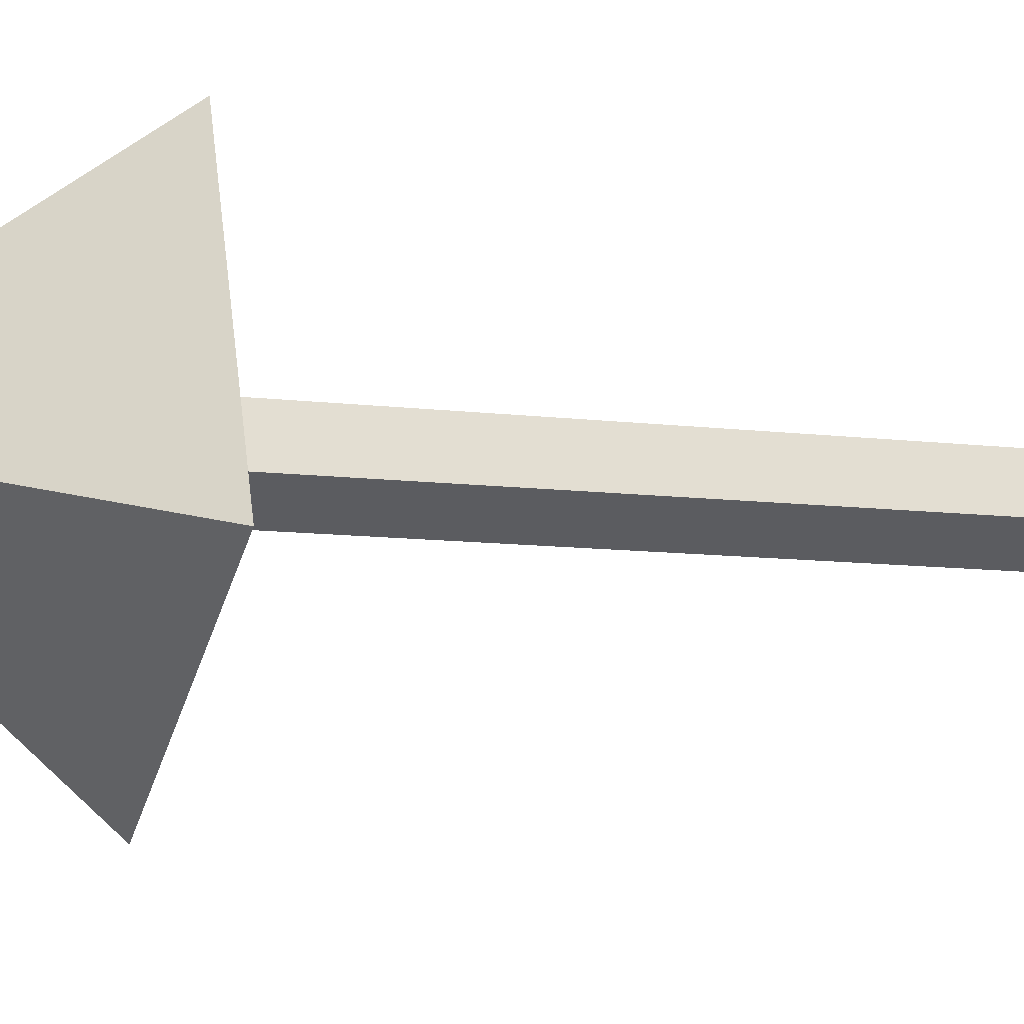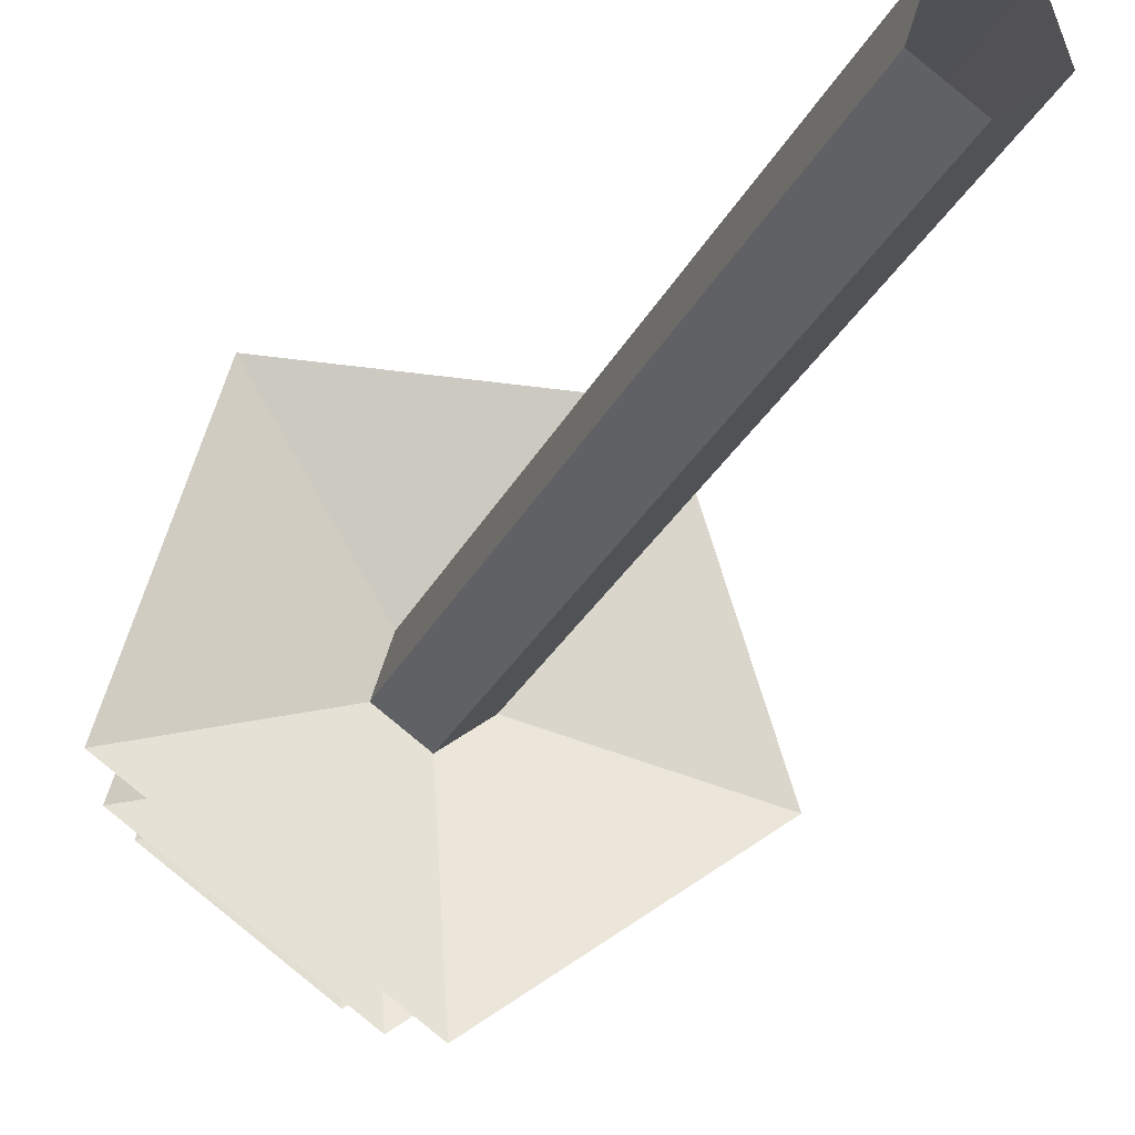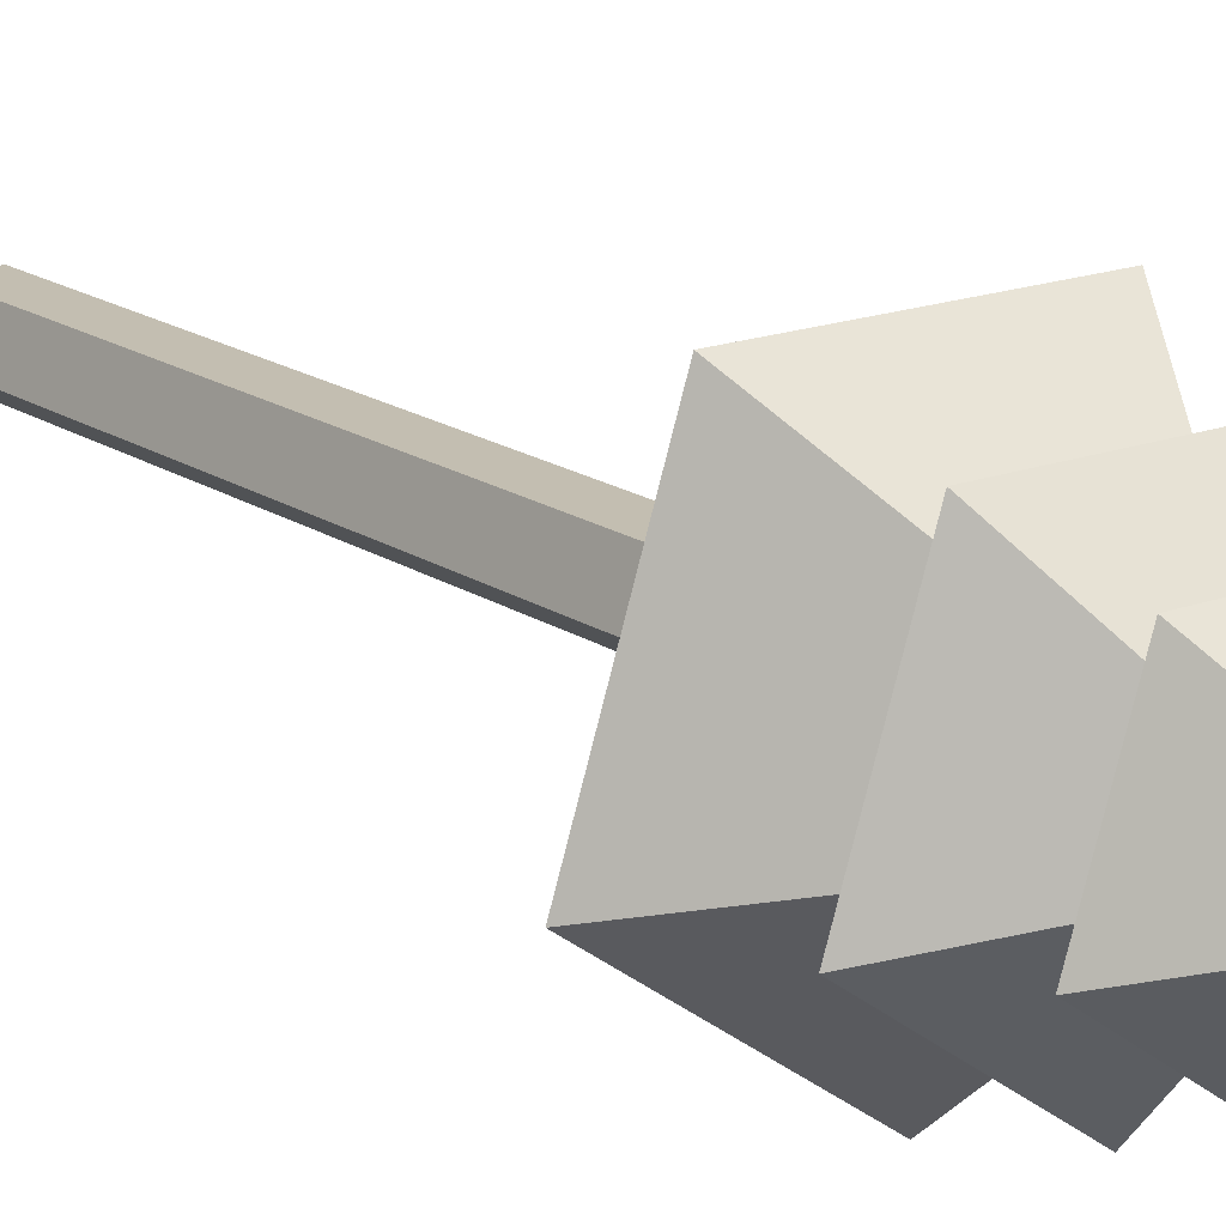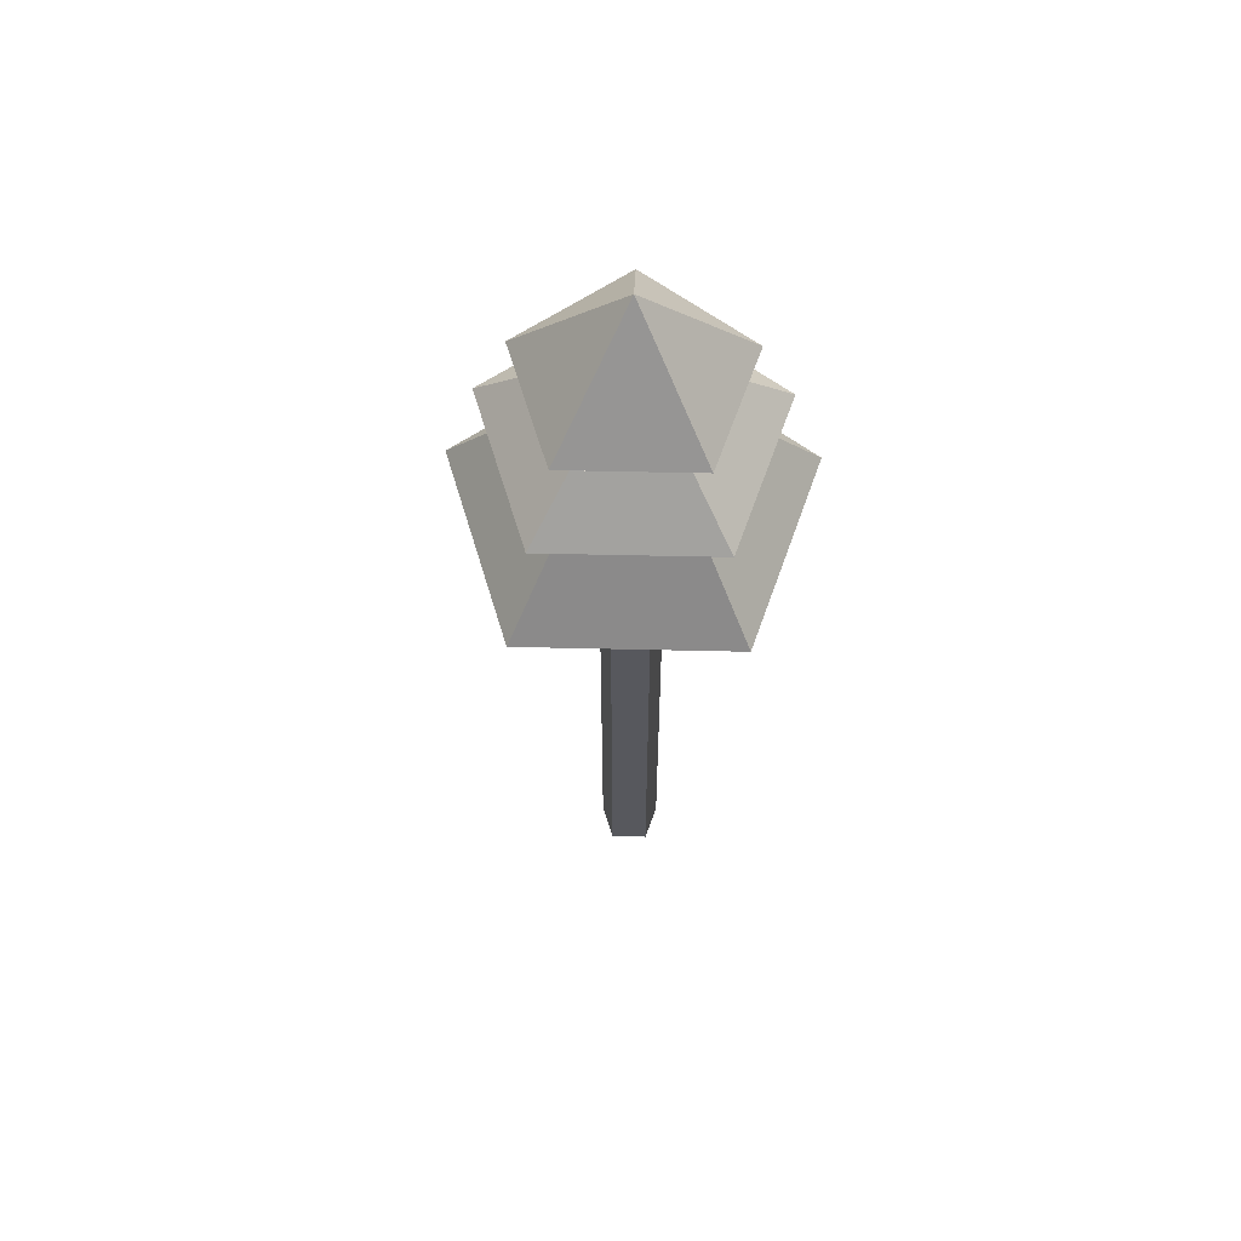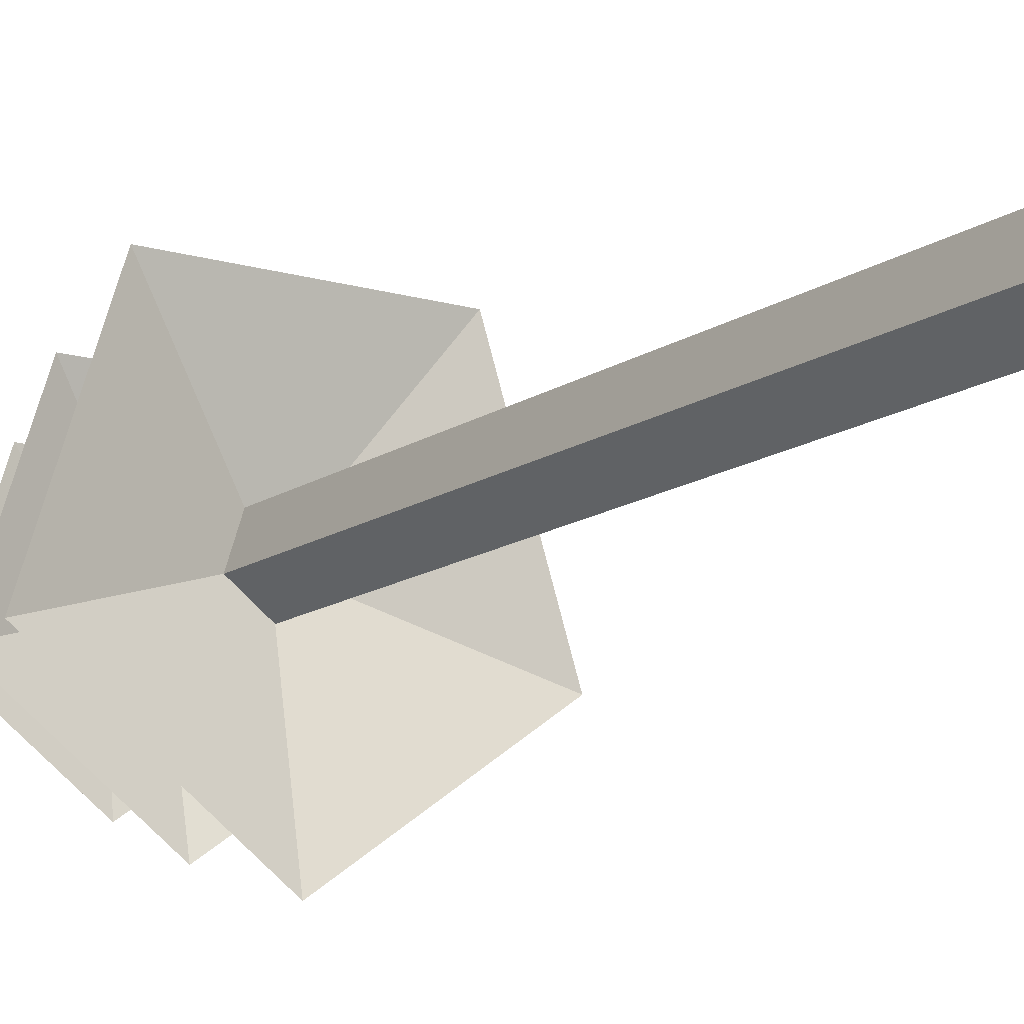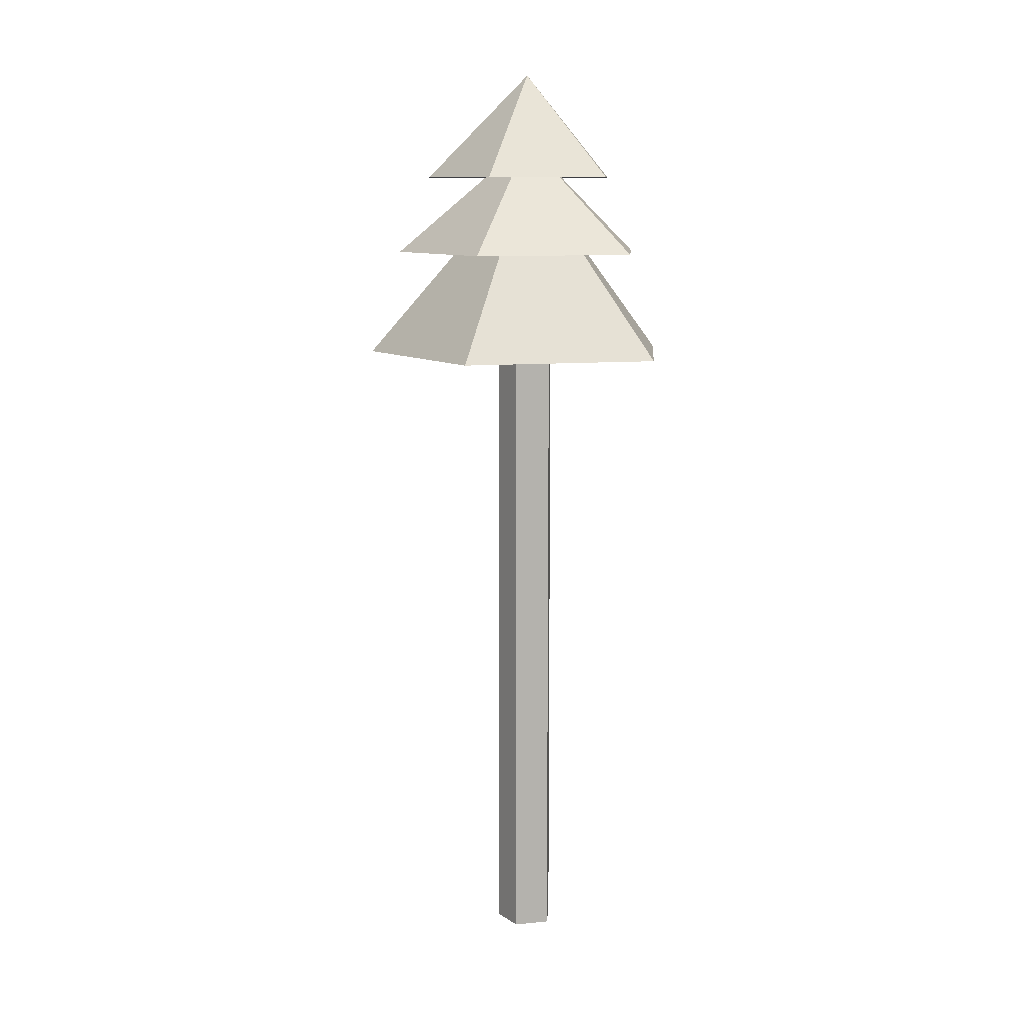
<metadata>
{"format":"obj","ext":"obj","renderer":"f3d","projection":"perspective","resolution":1024,"background":"white","views":[{"elev":-8.0,"azim":-112.2,"up":"+Z"},{"elev":-20.3,"azim":-16.7,"up":"+Z"},{"elev":17.2,"azim":143.1,"up":"+Z"},{"elev":61.2,"azim":-142.7,"up":"+Y"},{"elev":-13.6,"azim":-33.9,"up":"+Z"},{"elev":10.0,"azim":-86.1,"up":"+Y"}]}
</metadata>
<code>
o Circle
v 0 0 -1
v -0.9511 0 -0.309
v -0.5878 0 0.809
v 0.5878 0 0.809
v 0.9511 0 -0.309
v 0 22 -1
v -0.9511 22 -0.309
v -0.5878 22 0.809
v 0.5878 22 0.809
v 0.9511 22 -0.309
v -0 21.07 -5.516
v -5.247 21.07 -1.705
v -3.243 21.07 4.463
v 3.243 21.07 4.463
v 5.247 21.07 -1.705
v 0 25.17 -1.974
v -1.877 25.17 -0.61
v -1.16 25.17 1.597
v 1.16 25.17 1.597
v 1.877 25.17 -0.61
v -0 24.58 -4.49
v -4.27 24.58 -1.387
v -2.639 24.58 3.632
v 2.639 24.58 3.632
v 4.27 24.58 -1.387
v 0 27.42 -1.143
v -1.087 27.42 -0.3532
v -0.6719 27.42 0.9248
v 0.6719 27.42 0.9248
v 1.087 27.42 -0.3532
v -0 27.16 -3.432
v -3.264 27.16 -1.061
v -2.018 27.16 2.777
v 2.018 27.16 2.777
v 3.264 27.16 -1.061
v 0 30.62 0
f 8 2 3
f 6 5 1
f 9 3 4
f 7 1 2
f 10 4 5
f 15 9 10
f 13 7 8
f 6 15 10
f 14 8 9
f 7 11 6
f 16 15 11
f 19 13 14
f 17 11 12
f 20 14 15
f 18 12 13
f 25 19 20
f 23 17 18
f 16 25 20
f 24 18 19
f 22 16 17
f 26 25 21
f 29 23 24
f 27 21 22
f 25 29 24
f 28 22 23
f 32 26 27
f 35 29 30
f 28 32 27
f 31 30 26
f 34 28 29
f 33 36 32
f 31 36 35
f 34 36 33
f 32 36 31
f 35 36 34
f 8 7 2
f 6 10 5
f 9 8 3
f 7 6 1
f 10 9 4
f 15 14 9
f 13 12 7
f 6 11 15
f 14 13 8
f 7 12 11
f 16 20 15
f 19 18 13
f 17 16 11
f 20 19 14
f 18 17 12
f 25 24 19
f 23 22 17
f 16 21 25
f 24 23 18
f 22 21 16
f 26 30 25
f 29 28 23
f 27 26 21
f 25 30 29
f 28 27 22
f 32 31 26
f 35 34 29
f 28 33 32
f 31 35 30
f 34 33 28

</code>
